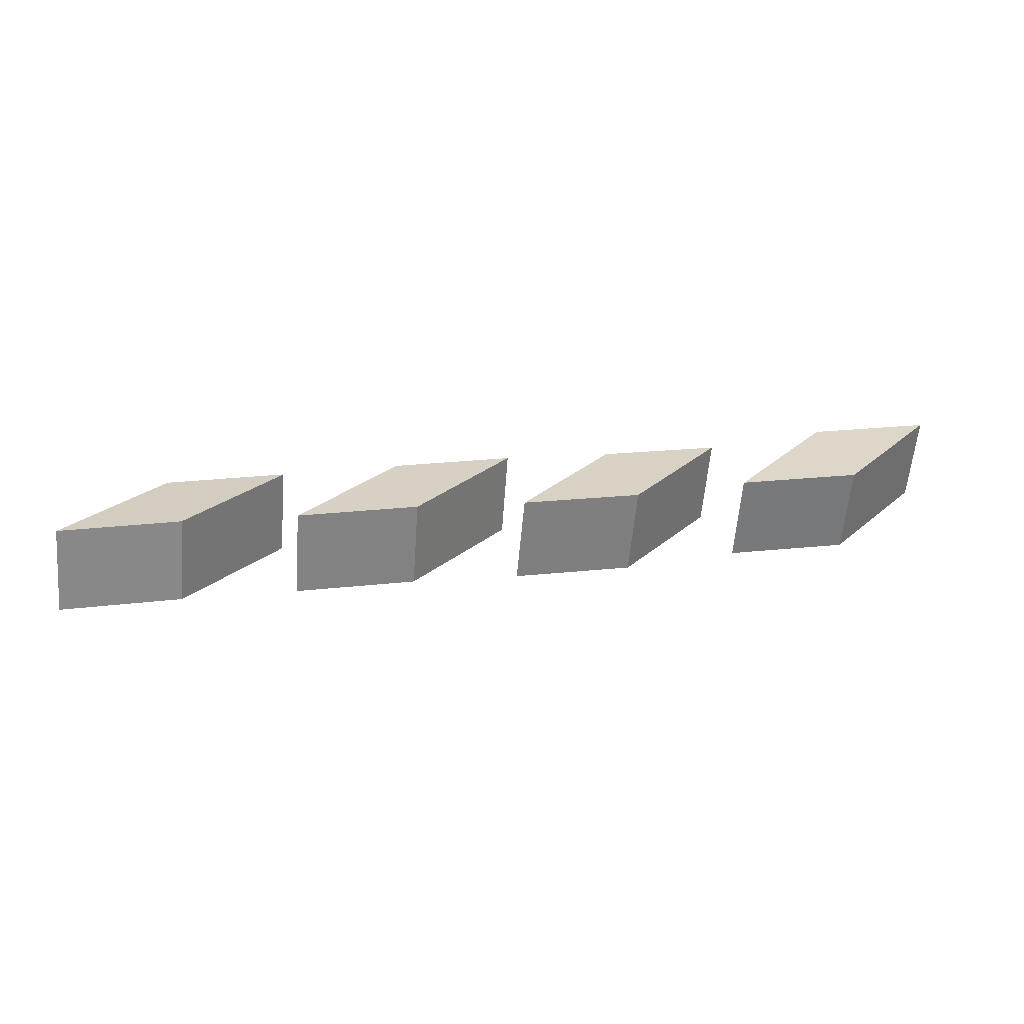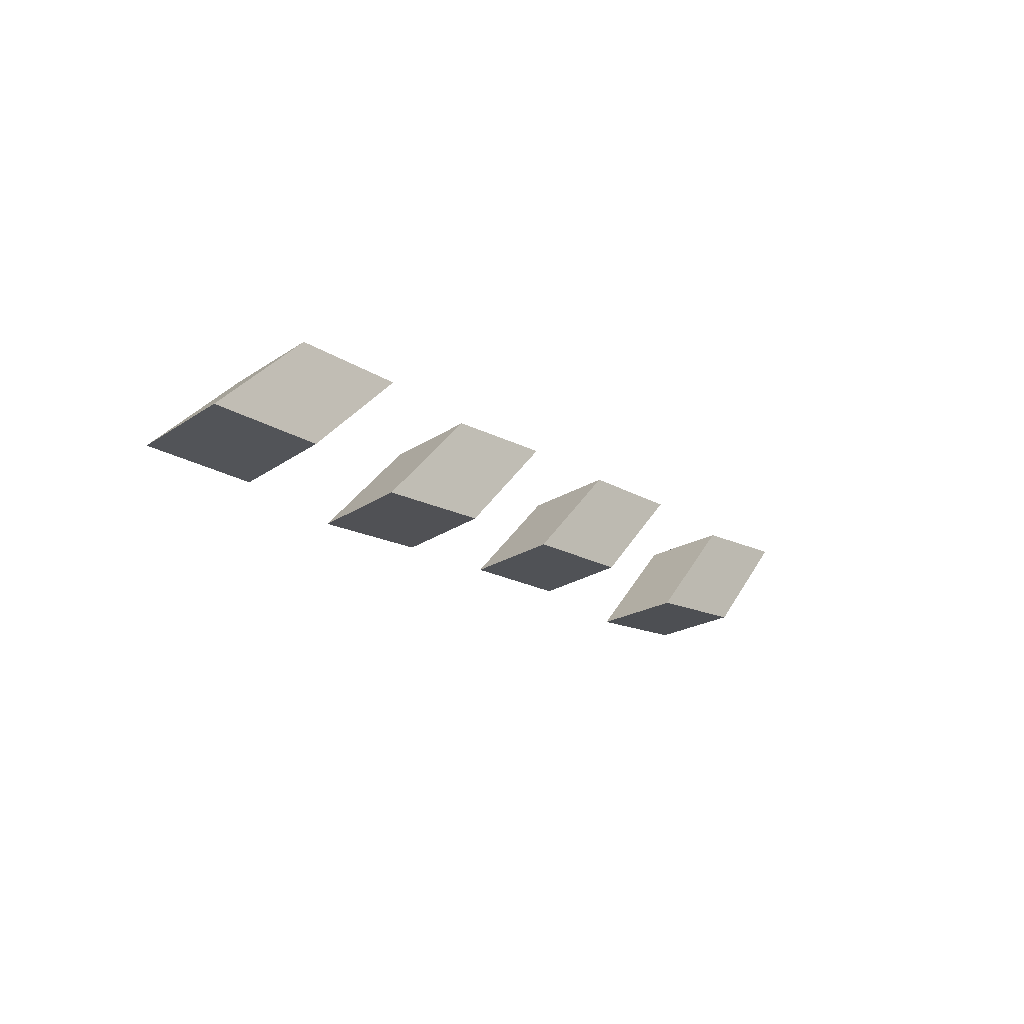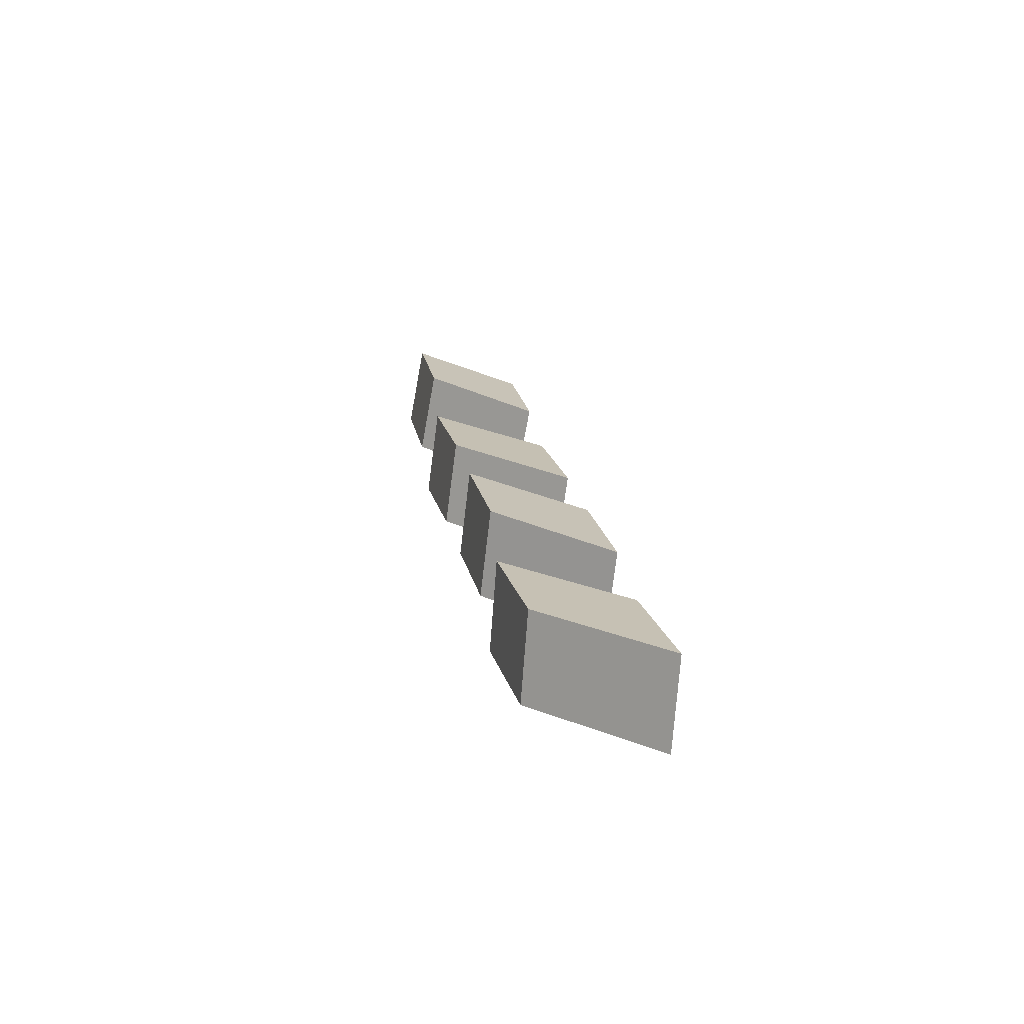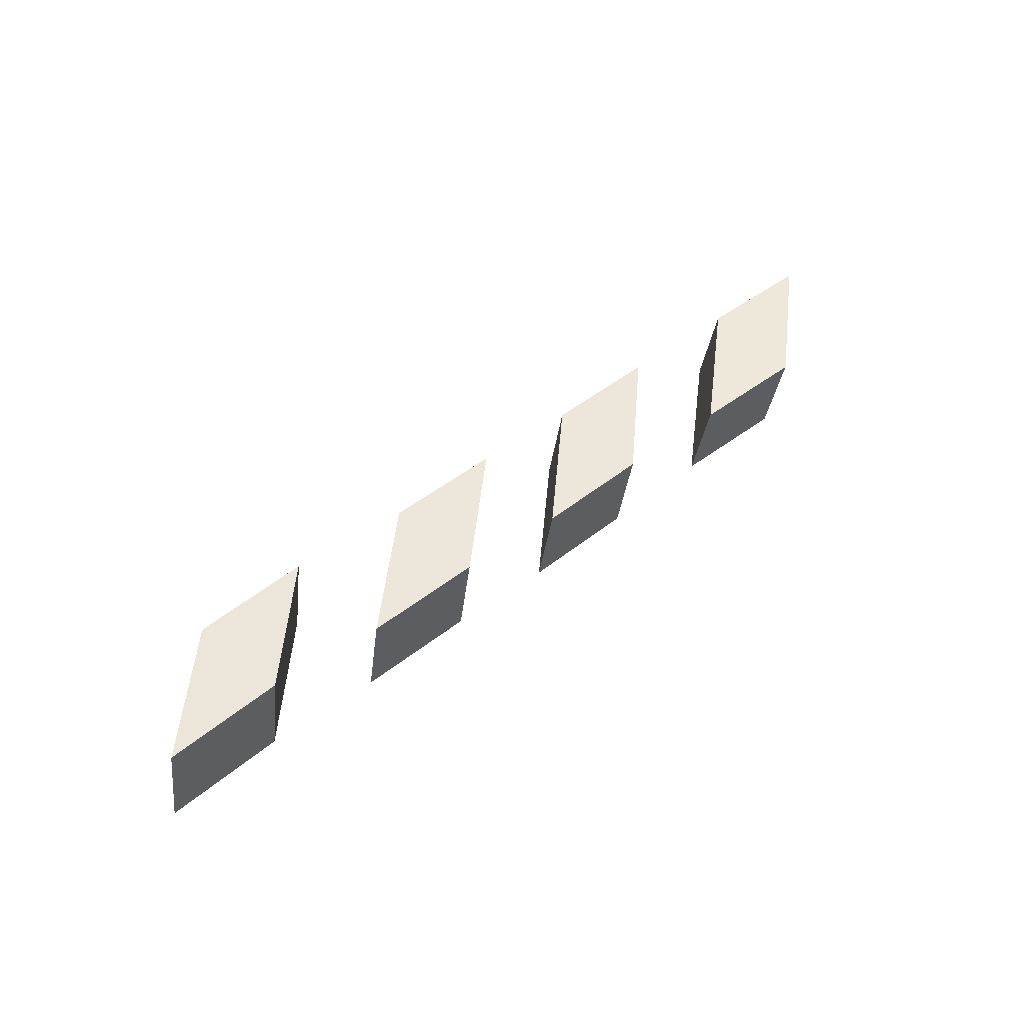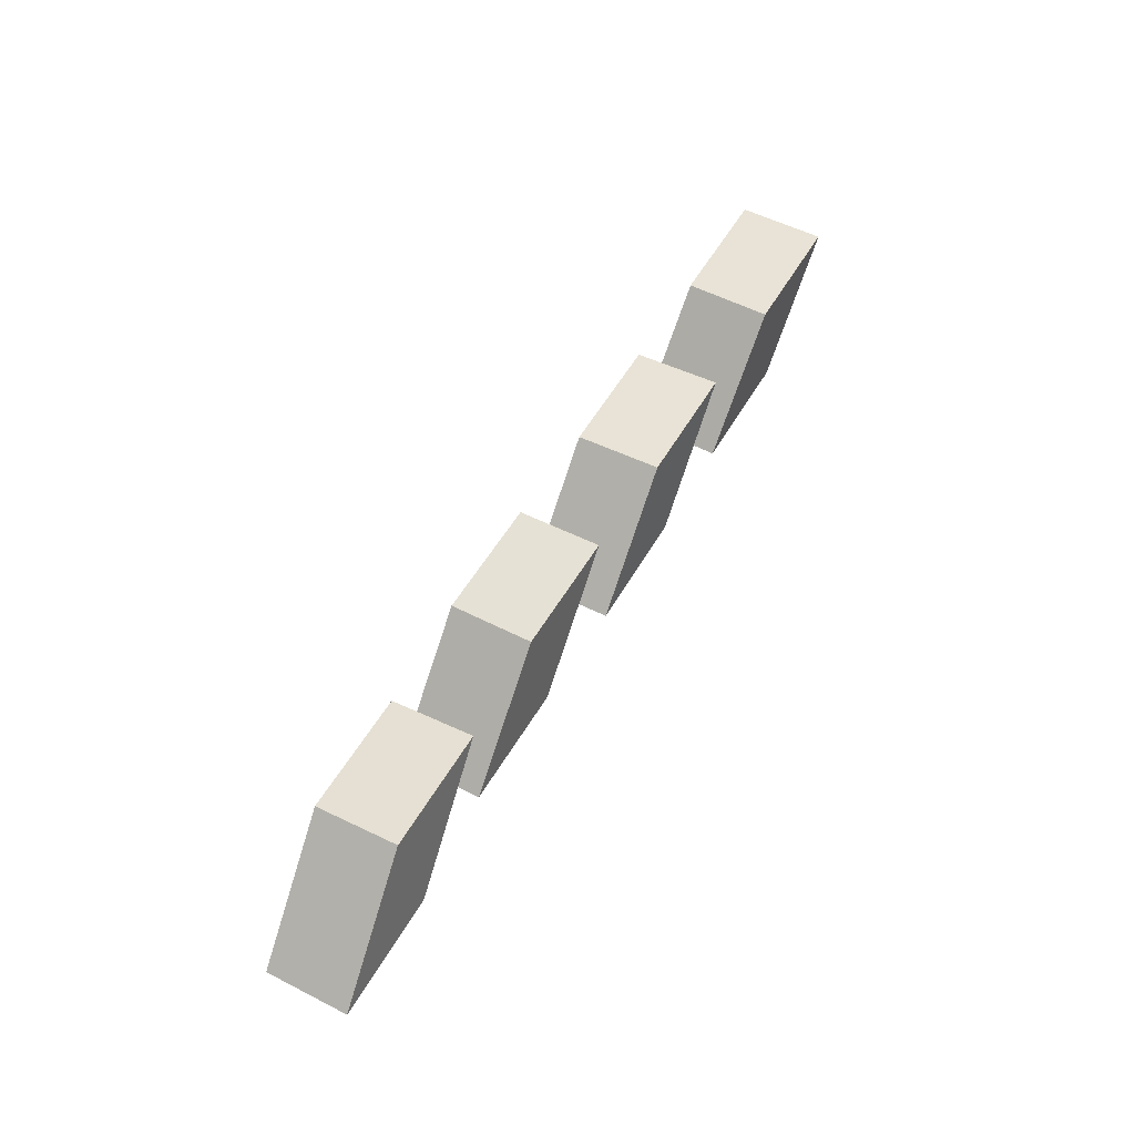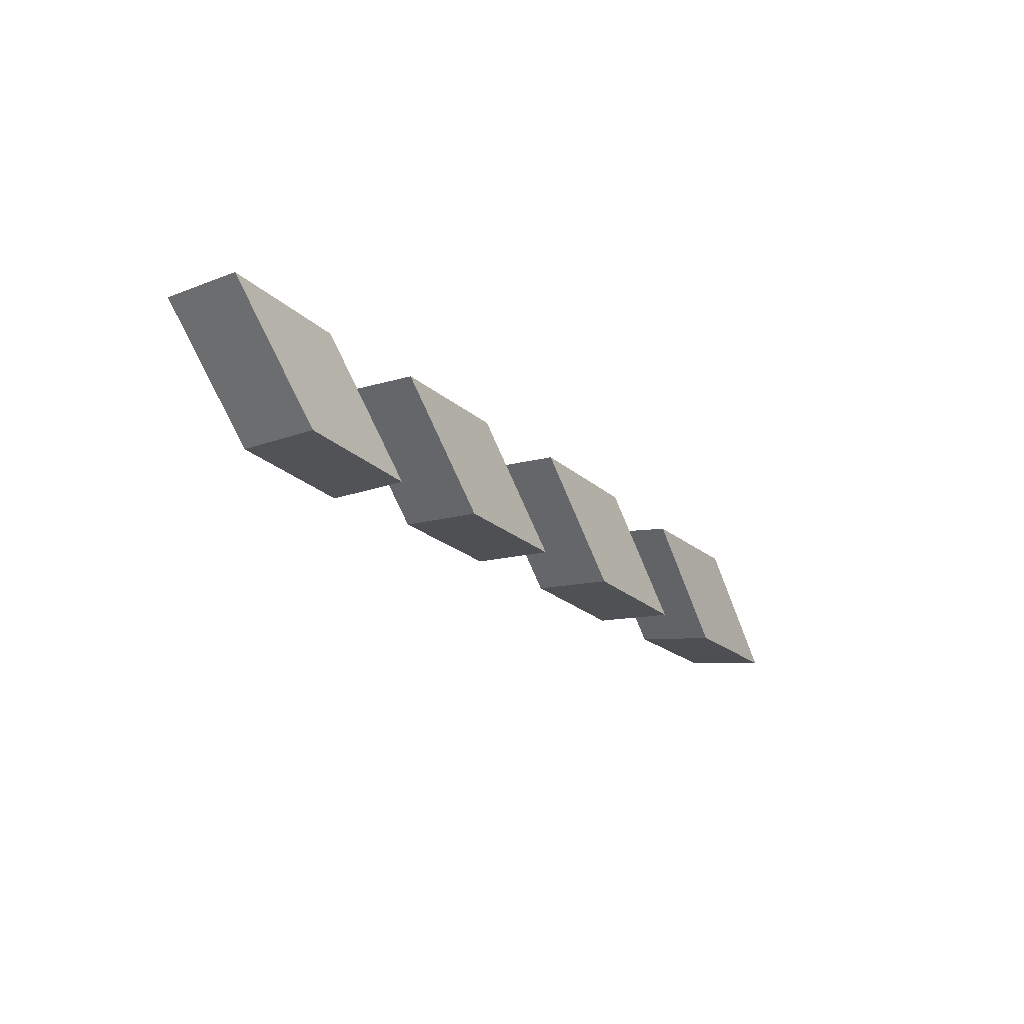
<metadata>
{"format":"obj","ext":"obj","renderer":"f3d","projection":"perspective","resolution":1024,"background":"white","views":[{"elev":22.0,"azim":-11.0,"up":"+Y"},{"elev":-17.5,"azim":128.2,"up":"+Z"},{"elev":19.7,"azim":-100.3,"up":"+Y"},{"elev":44.8,"azim":-42.1,"up":"+Y"},{"elev":54.4,"azim":119.6,"up":"+Z"},{"elev":-23.0,"azim":-54.0,"up":"+Z"}]}
</metadata>
<code>
v -0.5914 -0.9926 1.381
v -0.687 -0.9912 1.386
v -0.6914 -1.061 1.38
v -0.5958 -1.062 1.375
v -0.6057 -1.059 1.296
v -0.6013 -0.9892 1.302
v -0.5057 -0.9906 1.297
v -0.5101 -1.06 1.291
v -0.6914 -1.061 1.38
v -0.6057 -1.059 1.296
v -0.5101 -1.06 1.291
v -0.5958 -1.062 1.375
v -0.5057 -0.9906 1.297
v -0.6013 -0.9892 1.302
v -0.687 -0.9912 1.386
v -0.5914 -0.9926 1.381
v -0.5101 -1.06 1.291
v -0.5057 -0.9906 1.297
v -0.5914 -0.9926 1.381
v -0.5958 -1.062 1.375
v -0.687 -0.9912 1.386
v -0.6013 -0.9892 1.302
v -0.6057 -1.059 1.296
v -0.6914 -1.061 1.38
v -0.4053 -0.992 1.387
v -0.5011 -0.9917 1.389
v -0.5043 -1.061 1.38
v -0.4086 -1.061 1.378
v -0.4154 -1.055 1.299
v -0.4121 -0.9855 1.308
v -0.3164 -0.9858 1.307
v -0.3196 -1.055 1.298
v -0.5043 -1.061 1.38
v -0.4154 -1.055 1.299
v -0.3196 -1.055 1.298
v -0.4086 -1.061 1.378
v -0.3164 -0.9858 1.307
v -0.4121 -0.9855 1.308
v -0.5011 -0.9917 1.389
v -0.4053 -0.992 1.387
v -0.3196 -1.055 1.298
v -0.3164 -0.9858 1.307
v -0.4053 -0.992 1.387
v -0.4086 -1.061 1.378
v -0.5011 -0.9917 1.389
v -0.4121 -0.9855 1.308
v -0.4154 -1.055 1.299
v -0.5043 -1.061 1.38
v -0.2226 -0.9956 1.387
v -0.3183 -0.994 1.39
v -0.3227 -1.063 1.38
v -0.2271 -1.065 1.377
v -0.235 -1.057 1.298
v -0.2306 -0.9877 1.308
v -0.1349 -0.9893 1.305
v -0.1393 -1.058 1.295
v -0.3227 -1.063 1.38
v -0.235 -1.057 1.298
v -0.1393 -1.058 1.295
v -0.2271 -1.065 1.377
v -0.1349 -0.9893 1.305
v -0.2306 -0.9877 1.308
v -0.3183 -0.994 1.39
v -0.2226 -0.9956 1.387
v -0.1393 -1.058 1.295
v -0.1349 -0.9893 1.305
v -0.2226 -0.9956 1.387
v -0.2271 -1.065 1.377
v -0.3183 -0.994 1.39
v -0.2306 -0.9877 1.308
v -0.235 -1.057 1.298
v -0.3227 -1.063 1.38
v -0.03841 -0.9889 1.393
v -0.1342 -0.9893 1.392
v -0.1367 -1.058 1.379
v -0.04097 -1.058 1.38
v -0.04578 -1.046 1.302
v -0.04323 -0.9777 1.315
v 0.05251 -0.9773 1.316
v 0.04996 -1.046 1.303
v -0.1367 -1.058 1.379
v -0.04578 -1.046 1.302
v 0.04996 -1.046 1.303
v -0.04097 -1.058 1.38
v 0.05251 -0.9773 1.316
v -0.04323 -0.9777 1.315
v -0.1342 -0.9893 1.392
v -0.03841 -0.9889 1.393
v 0.04996 -1.046 1.303
v 0.05251 -0.9773 1.316
v -0.03841 -0.9889 1.393
v -0.04097 -1.058 1.38
v -0.1342 -0.9893 1.392
v -0.04323 -0.9777 1.315
v -0.04578 -1.046 1.302
v -0.1367 -1.058 1.379
f 1 2 3
f 1 3 4
f 5 6 7
f 5 7 8
f 9 10 11
f 9 11 12
f 13 14 15
f 13 15 16
f 17 18 19
f 17 19 20
f 21 22 23
f 21 23 24
f 25 26 27
f 25 27 28
f 29 30 31
f 29 31 32
f 33 34 35
f 33 35 36
f 37 38 39
f 37 39 40
f 41 42 43
f 41 43 44
f 45 46 47
f 45 47 48
f 49 50 51
f 49 51 52
f 53 54 55
f 53 55 56
f 57 58 59
f 57 59 60
f 61 62 63
f 61 63 64
f 65 66 67
f 65 67 68
f 69 70 71
f 69 71 72
f 73 74 75
f 73 75 76
f 77 78 79
f 77 79 80
f 81 82 83
f 81 83 84
f 85 86 87
f 85 87 88
f 89 90 91
f 89 91 92
f 93 94 95
f 93 95 96

</code>
